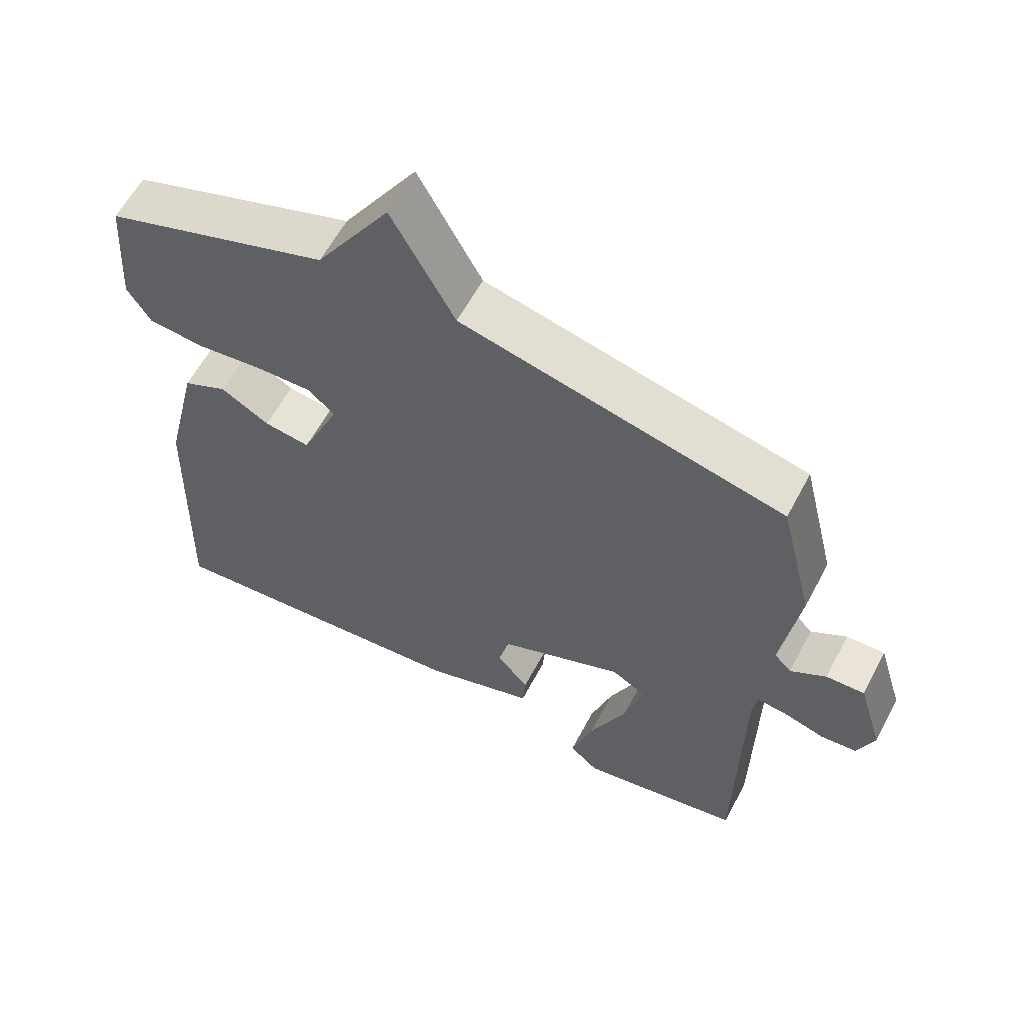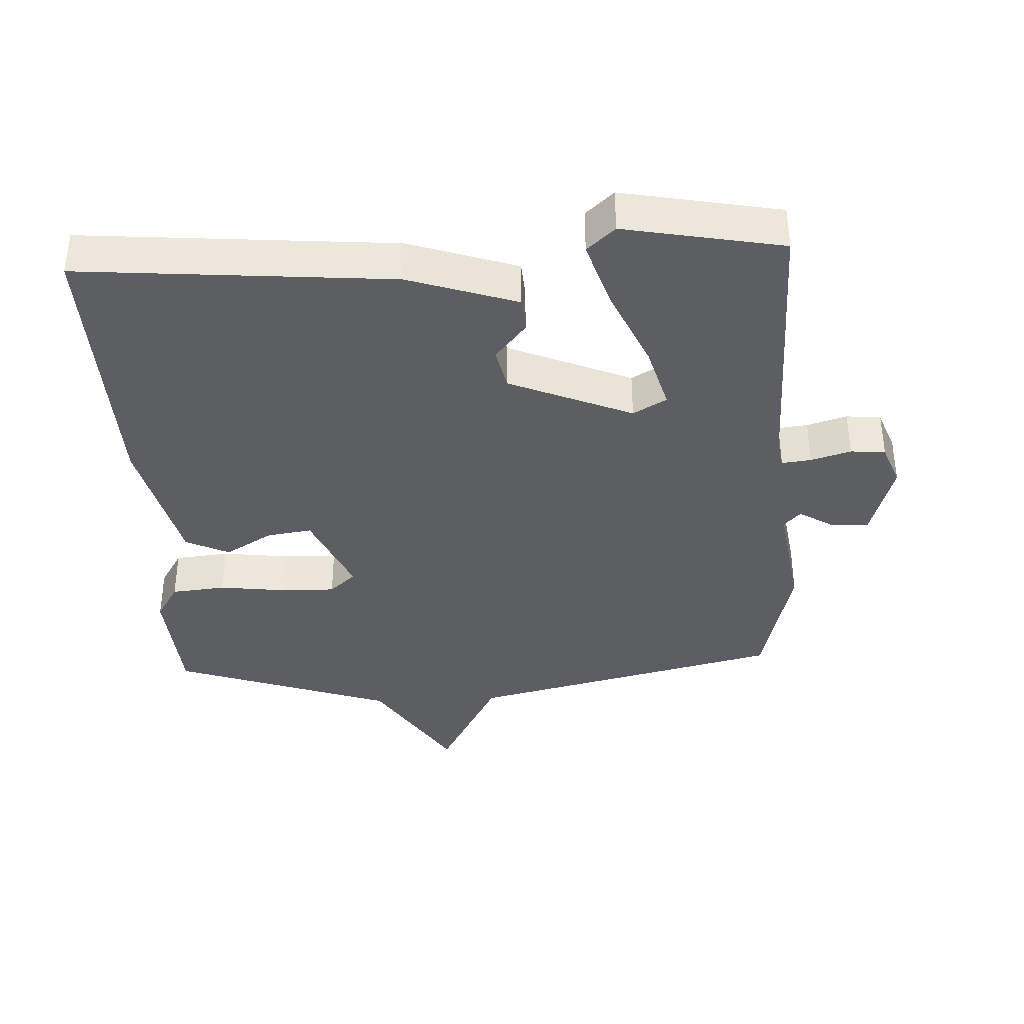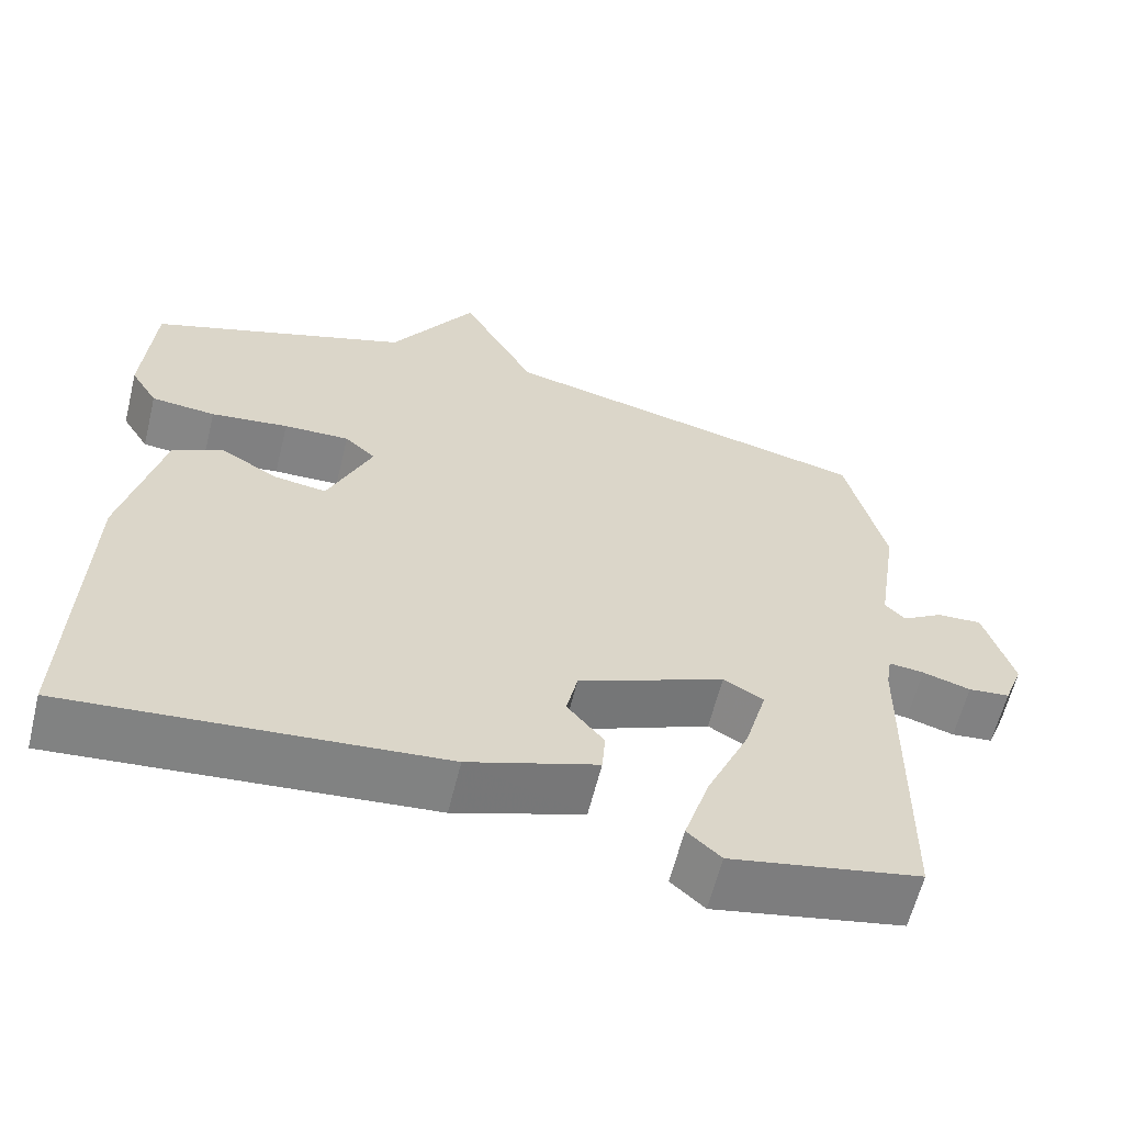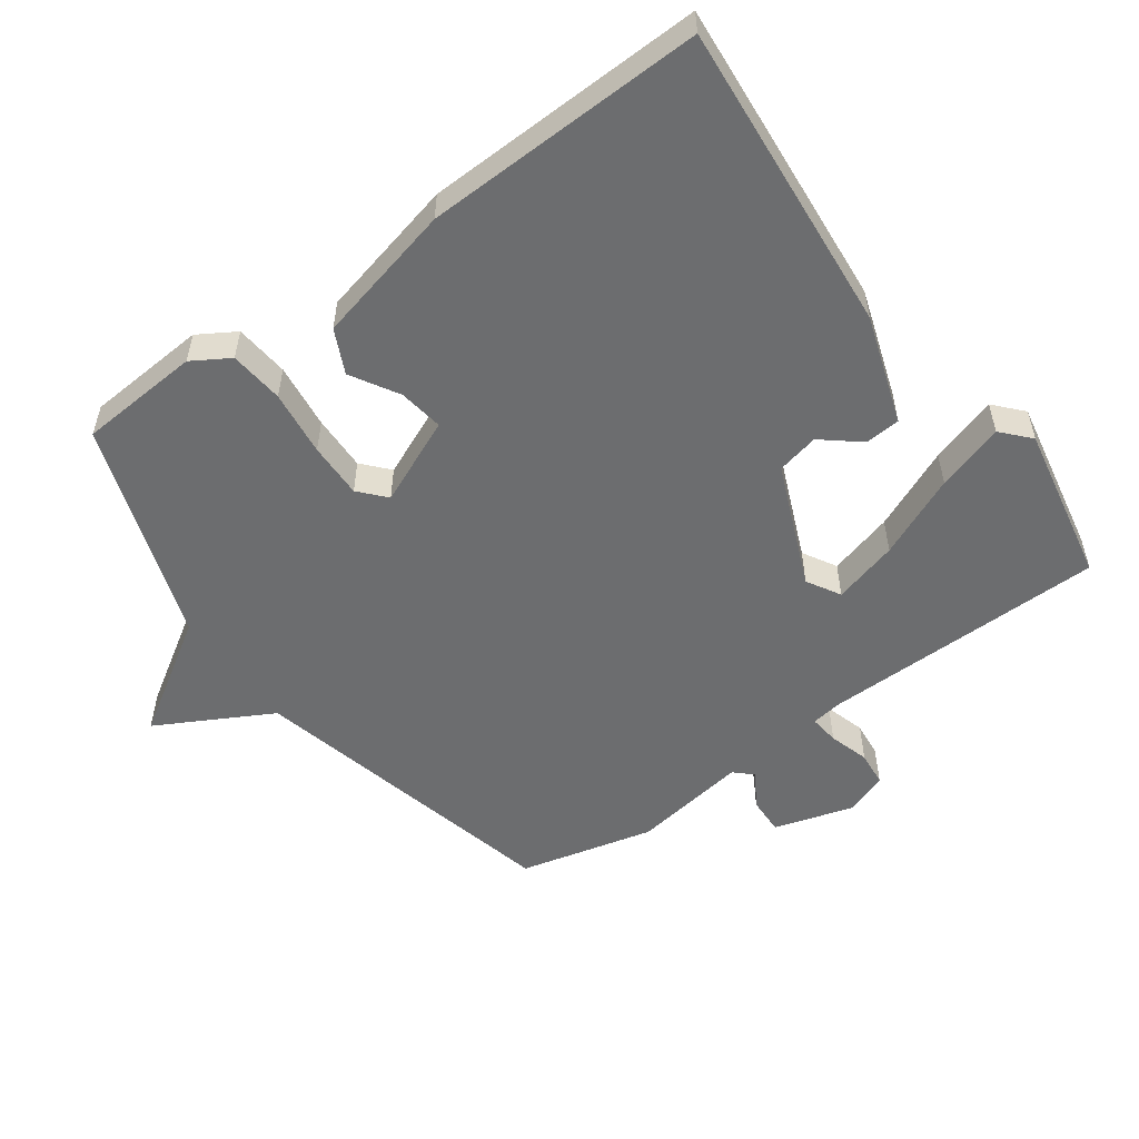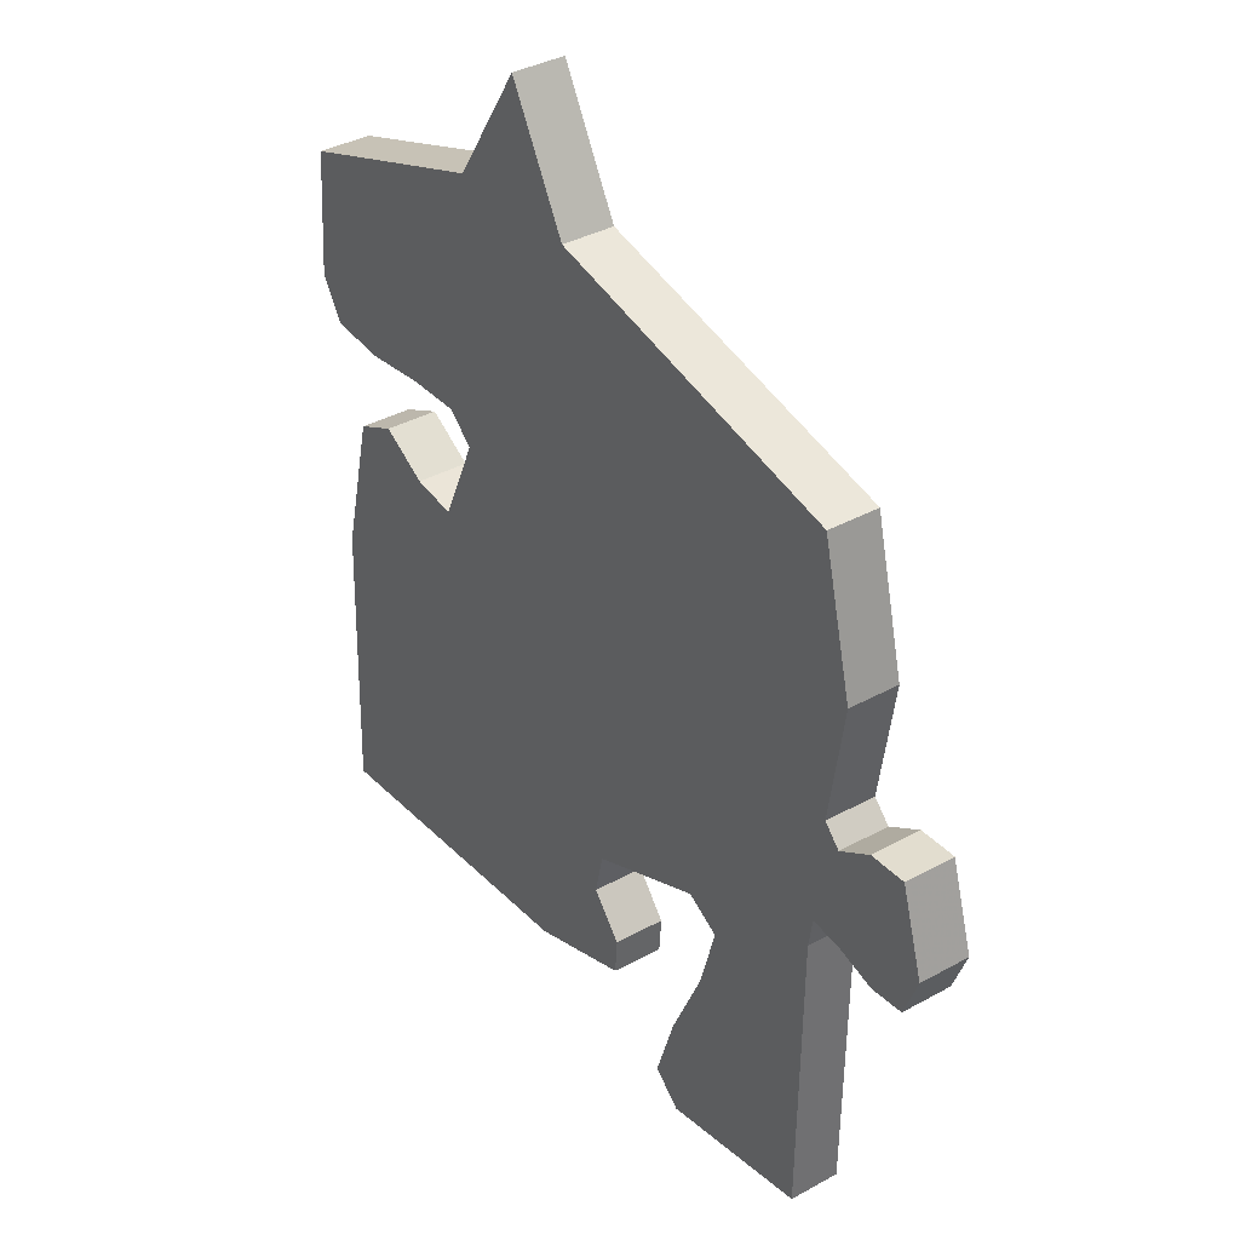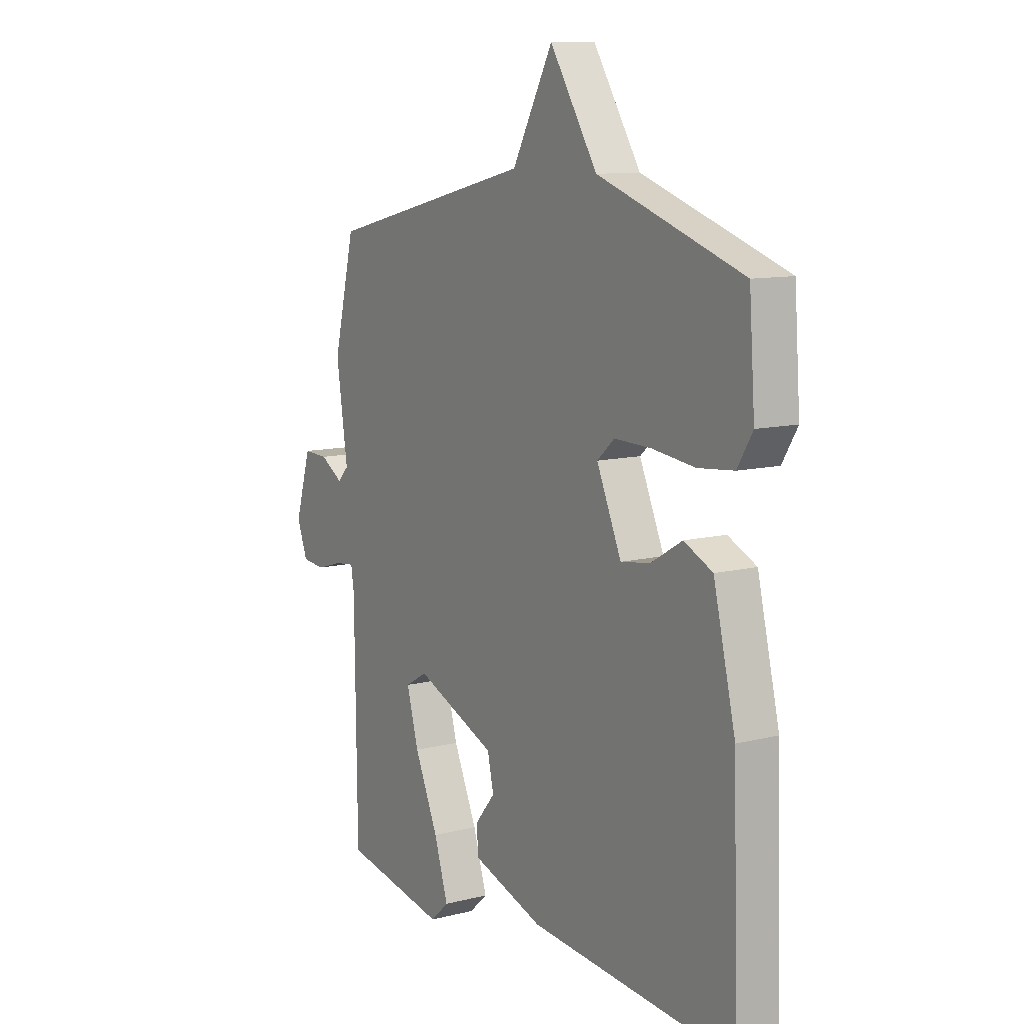
<metadata>
{"format":"obj","ext":"obj","renderer":"f3d","projection":"perspective","resolution":1024,"background":"white","views":[{"elev":60.4,"azim":-152.1,"up":"+Z"},{"elev":-37.7,"azim":-177.2,"up":"+Y"},{"elev":-61.4,"azim":166.2,"up":"+Z"},{"elev":-53.9,"azim":125.8,"up":"+Y"},{"elev":37.0,"azim":-125.5,"up":"+Z"},{"elev":10.5,"azim":57.6,"up":"+Z"}]}
</metadata>
<code>
v 0.5 0.07 -0.5
v 0.034 0.07 -0.461
v -0.128 0.07 -0.407
v -0.132 0.07 -0.354
v -0.086 0.07 -0.298
v -0.1 0.07 -0.235
v -0.284 0.07 -0.158
v -0.334 0.07 -0.187
v -0.307 0.07 -0.284
v -0.253 0.07 -0.406
v -0.221 0.07 -0.507
v -0.263 0.07 -0.545
v -0.5 0.07 -0.5
v -0.505 0.07 -0.073
v -0.512 0.07 -0.029
v -0.556 0.07 -0.034
v -0.616 0.07 -0.052
v -0.668 0.07 -0.047
v -0.692 0.07 0.016
v -0.656 0.07 0.135
v -0.6 0.07 0.133
v -0.548 0.07 0.101
v -0.523 0.07 0.127
v -0.549 0.07 0.3
v -0.5 0.07 0.5
v -0.029 0.07 0.613
v 0.063 0.07 0.783
v 0.171 0.07 0.613
v 0.5 0.07 0.5
v 0.513 0.07 0.319
v 0.479 0.07 0.263
v 0.398 0.07 0.255
v 0.3 0.07 0.267
v 0.217 0.07 0.269
v 0.178 0.07 0.234
v 0.234 0.07 0.106
v 0.301 0.07 0.116
v 0.372 0.07 0.158
v 0.437 0.07 0.127
v 0.487 0.07 -0.082
v 0.5 0 -0.5
v 0.034 0 -0.461
v -0.128 0 -0.407
v -0.132 0 -0.354
v -0.086 0 -0.298
v -0.1 0 -0.235
v -0.284 0 -0.158
v -0.334 0 -0.187
v -0.307 0 -0.284
v -0.253 0 -0.406
v -0.221 0 -0.507
v -0.263 0 -0.545
v -0.5 0 -0.5
v -0.505 0 -0.073
v -0.512 0 -0.029
v -0.556 0 -0.034
v -0.616 0 -0.052
v -0.668 0 -0.047
v -0.692 0 0.016
v -0.656 0 0.135
v -0.6 0 0.133
v -0.548 0 0.101
v -0.523 0 0.127
v -0.549 0 0.3
v -0.5 0 0.5
v -0.029 0 0.613
v 0.063 0 0.783
v 0.171 0 0.613
v 0.5 0 0.5
v 0.513 0 0.319
v 0.479 0 0.263
v 0.398 0 0.255
v 0.3 0 0.267
v 0.217 0 0.269
v 0.178 0 0.234
v 0.234 0 0.106
v 0.301 0 0.116
v 0.372 0 0.158
v 0.437 0 0.127
v 0.487 0 -0.082
f 3 4 5
f 2 3 5
f 1 2 5
f 40 1 5
f 39 40 5
f 38 39 5
f 37 38 5
f 36 37 5 6
f 35 36 6 7
f 34 35 7 8
f 31 32 33
f 30 31 33
f 29 30 33
f 28 29 33
f 28 33 34
f 27 28 34
f 26 27 34
f 26 34 8
f 25 26 8
f 24 25 8
f 23 24 8
f 20 21 22
f 19 20 22
f 18 19 22
f 17 18 22
f 16 17 22
f 15 16 22 23
f 23 8 9
f 15 23 9
f 14 15 9
f 12 13 14
f 11 12 14
f 10 11 14
f 9 10 14
f 45 44 43
f 45 43 42
f 45 42 41
f 45 41 80
f 45 80 79
f 45 79 78
f 45 78 77
f 46 45 77 76
f 47 46 76 75
f 48 47 75 74
f 73 72 71
f 73 71 70
f 73 70 69
f 73 69 68
f 74 73 68
f 74 68 67
f 74 67 66
f 48 74 66
f 48 66 65
f 48 65 64
f 48 64 63
f 62 61 60
f 62 60 59
f 62 59 58
f 62 58 57
f 62 57 56
f 63 62 56 55
f 49 48 63
f 49 63 55
f 49 55 54
f 54 53 52
f 54 52 51
f 54 51 50
f 54 50 49
f 1 41 42 2
f 2 42 43 3
f 3 43 44 4
f 4 44 45 5
f 5 45 46 6
f 6 46 47 7
f 7 47 48 8
f 8 48 49 9
f 9 49 50 10
f 10 50 51 11
f 11 51 52 12
f 12 52 53 13
f 13 53 54 14
f 14 54 55 15
f 15 55 56 16
f 16 56 57 17
f 17 57 58 18
f 18 58 59 19
f 19 59 60 20
f 20 60 61 21
f 21 61 62 22
f 22 62 63 23
f 23 63 64 24
f 24 64 65 25
f 25 65 66 26
f 26 66 67 27
f 27 67 68 28
f 28 68 69 29
f 29 69 70 30
f 30 70 71 31
f 31 71 72 32
f 32 72 73 33
f 33 73 74 34
f 34 74 75 35
f 35 75 76 36
f 36 76 77 37
f 37 77 78 38
f 38 78 79 39
f 39 79 80 40
f 40 80 41 1

</code>
